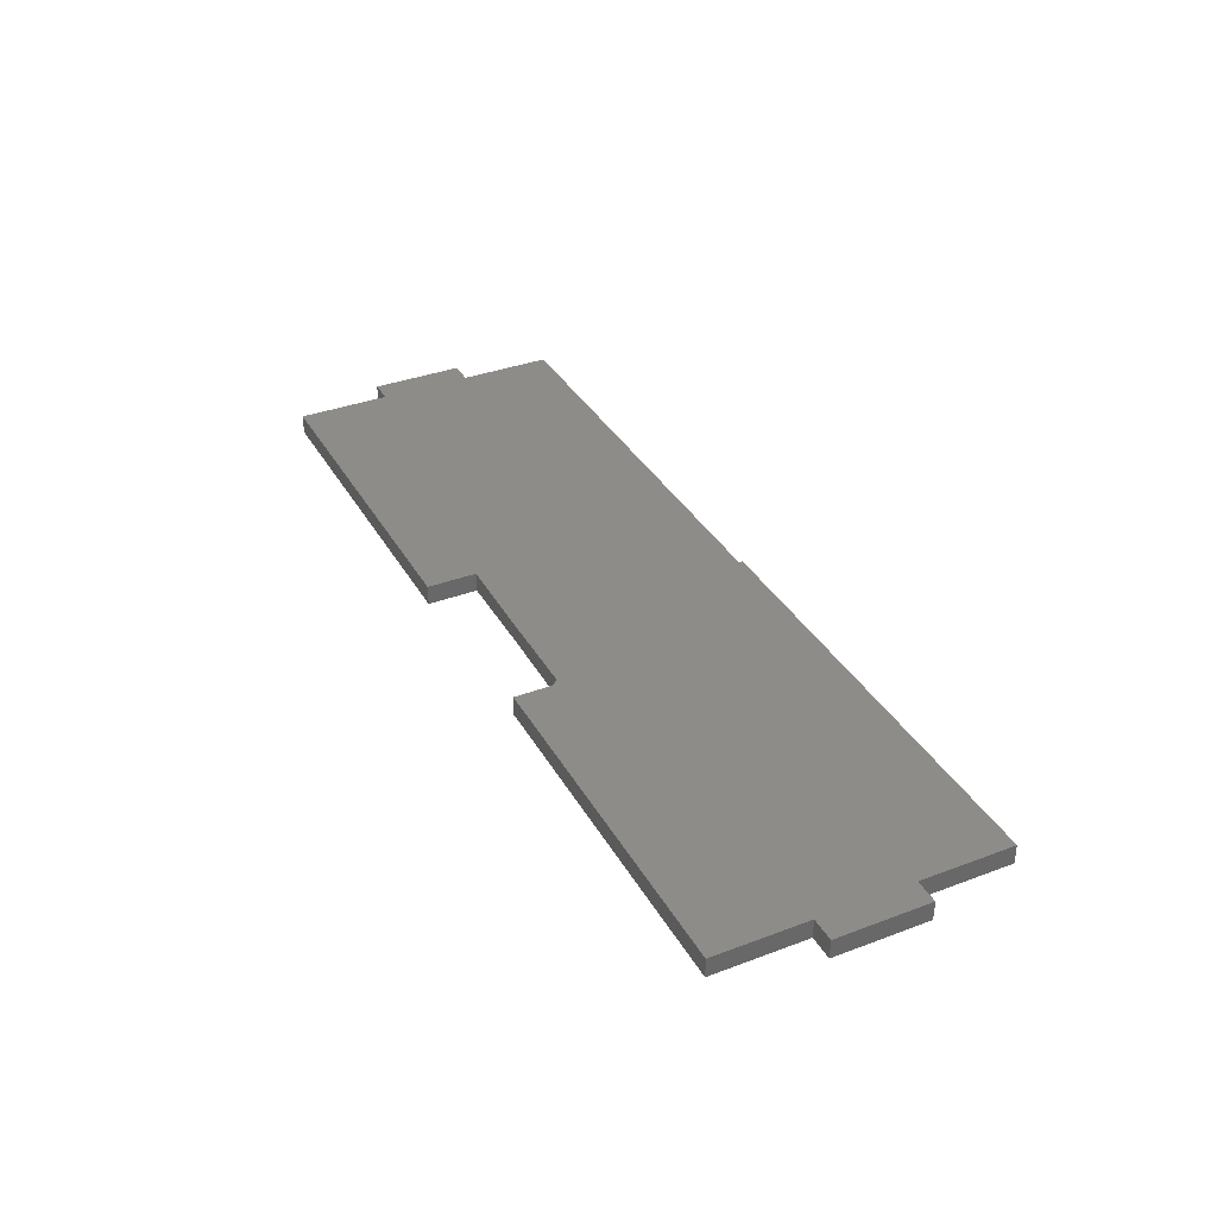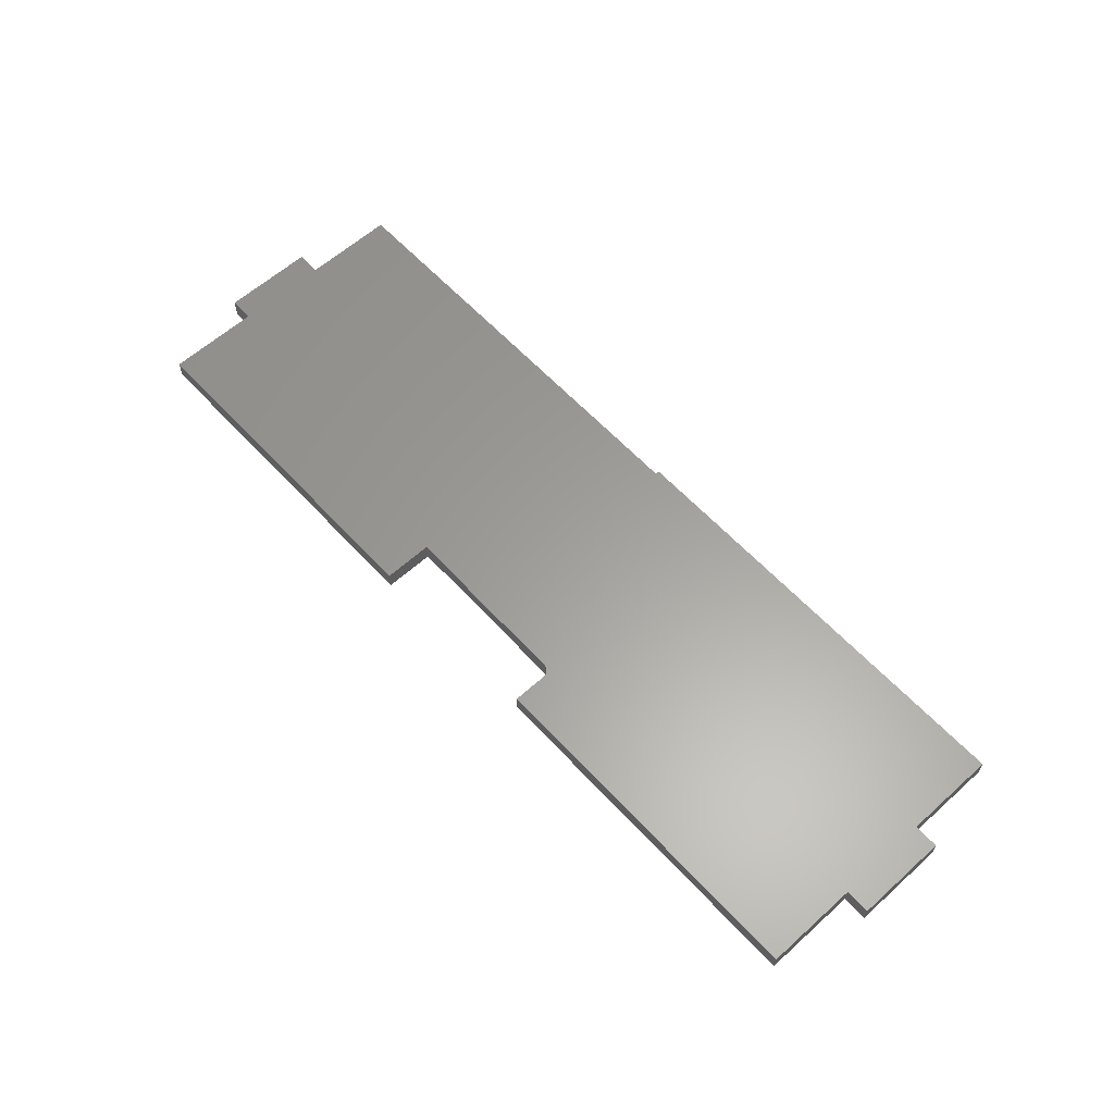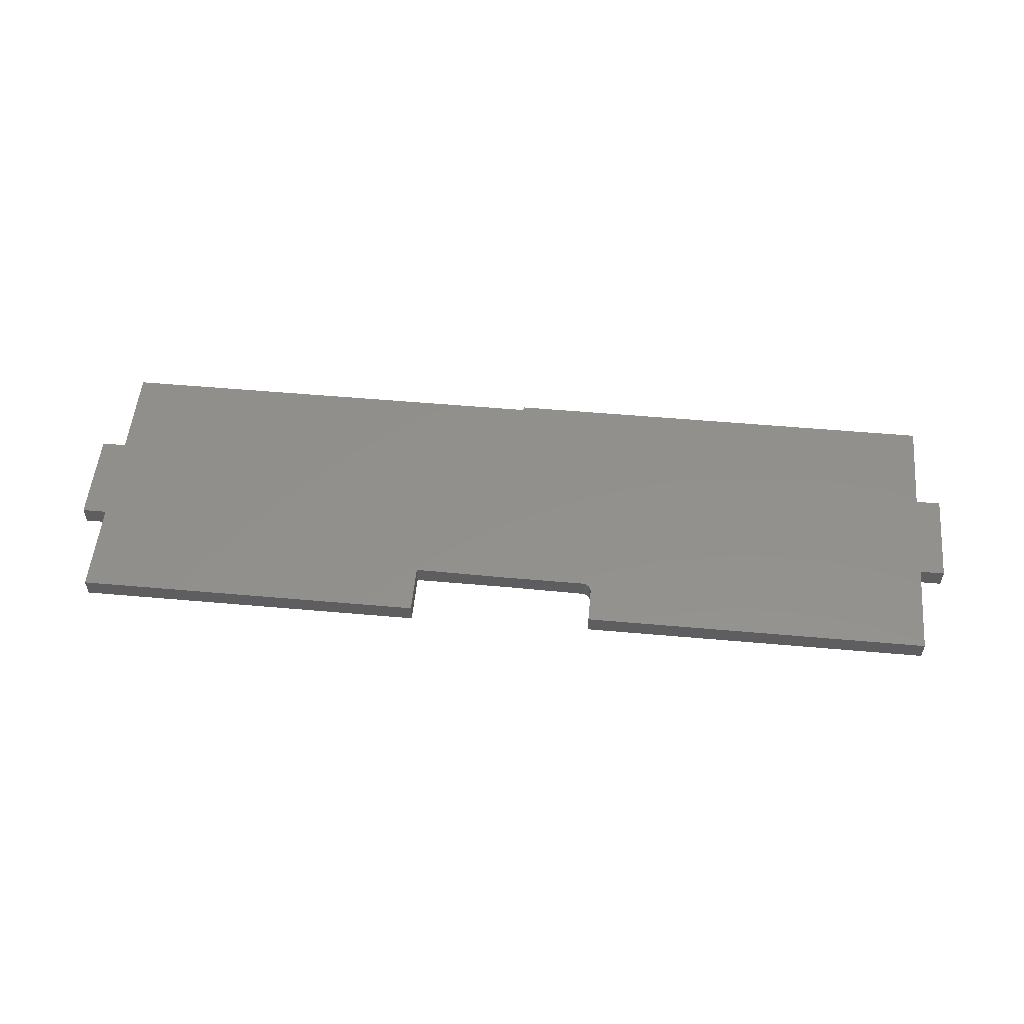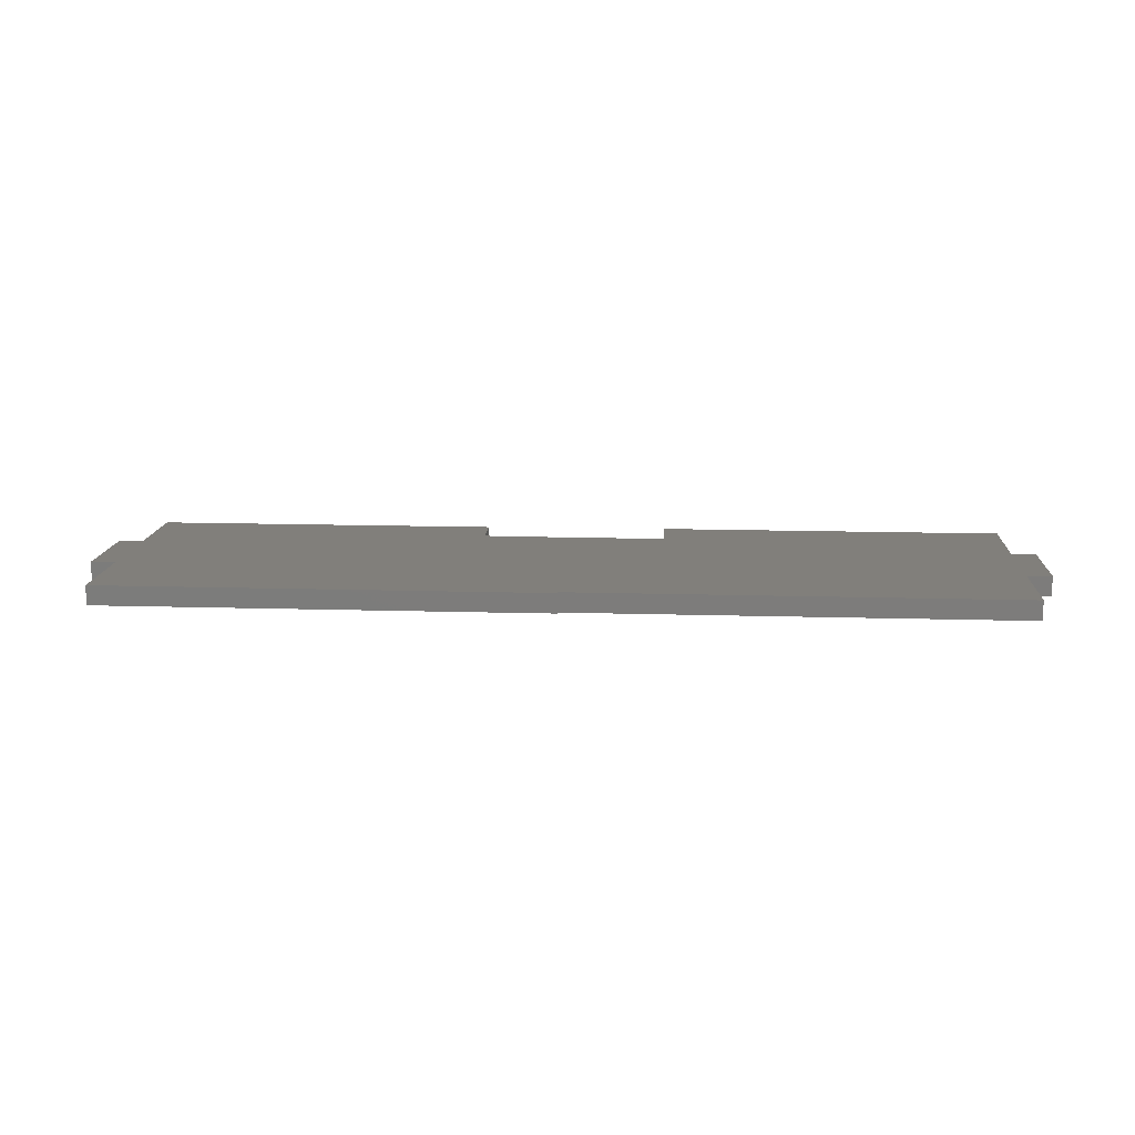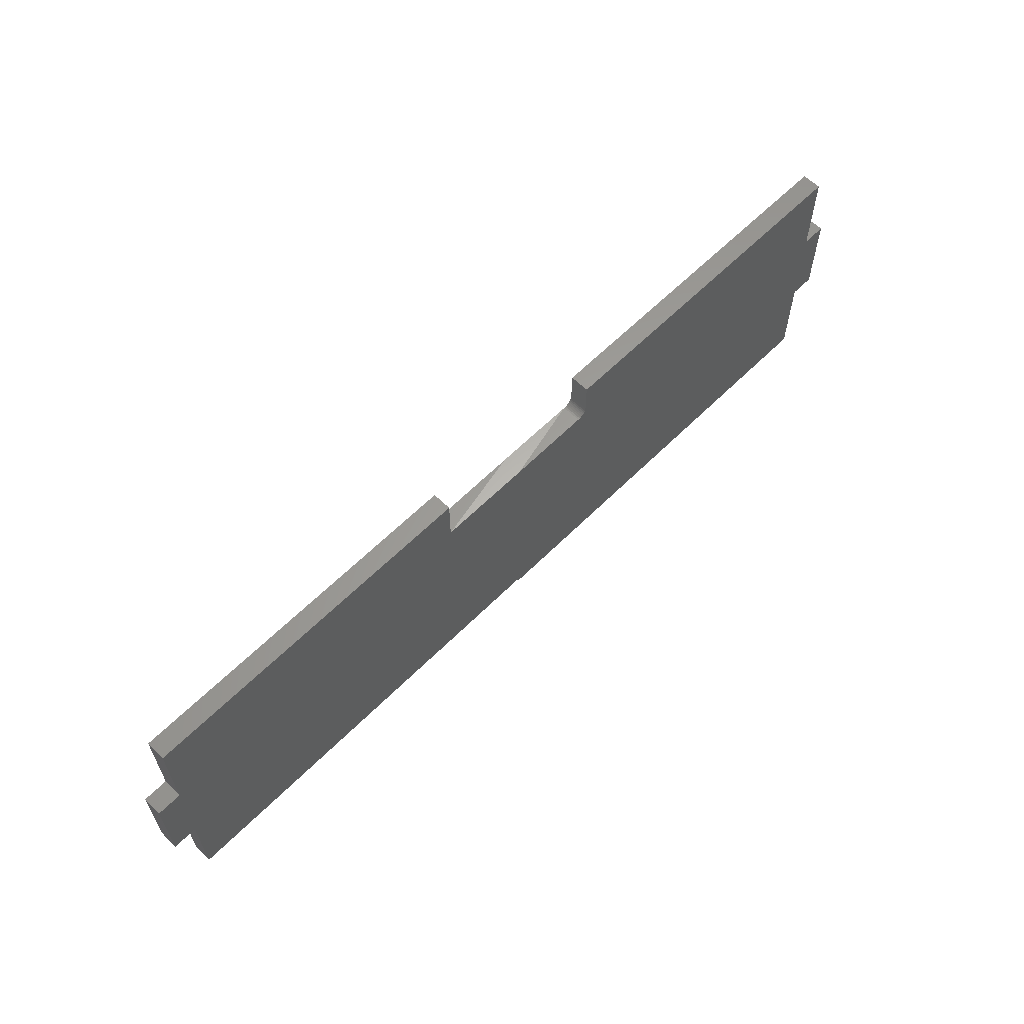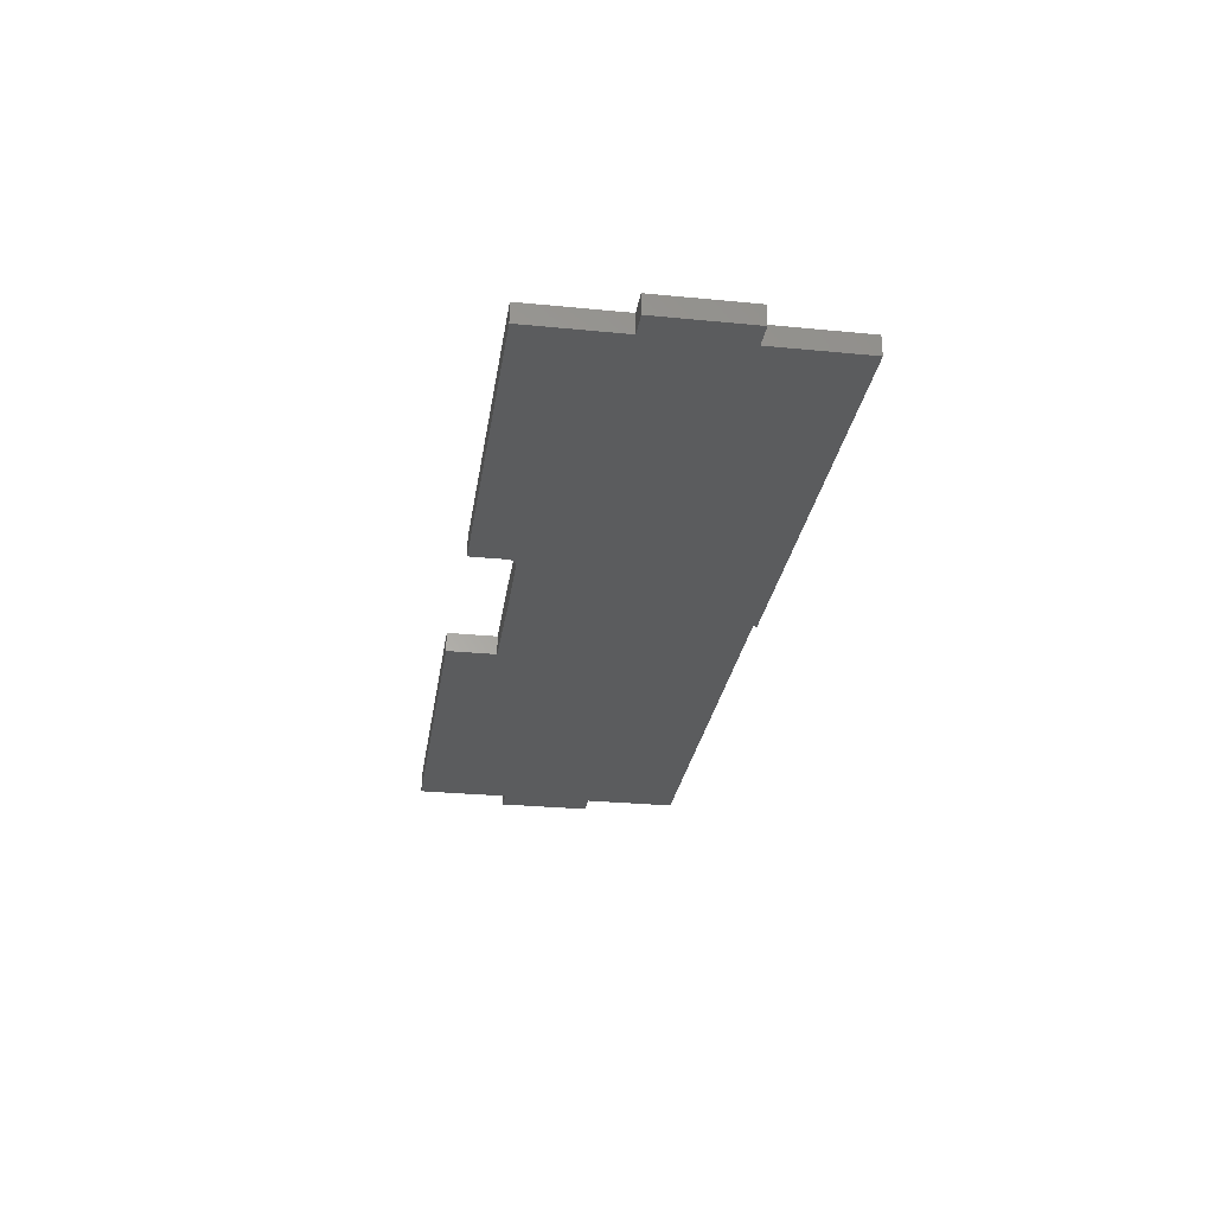
<metadata>
{"format":"stl","ext":"stl","renderer":"f3d","projection":"perspective","resolution":1024,"background":"white","views":[{"elev":35.8,"azim":63.7,"up":"+Y"},{"elev":60.9,"azim":47.5,"up":"+Y"},{"elev":53.8,"azim":5.4,"up":"+Y"},{"elev":13.5,"azim":-176.1,"up":"+Y"},{"elev":61.3,"azim":-45.4,"up":"+Z"},{"elev":-28.0,"azim":81.5,"up":"+Y"}]}
</metadata>
<code>
# stl→obj: 54 verts, 104 faces
v -0.3078 -0.01562 0.1895
v -0.3078 5.527e-17 0.1895
v -0.375 -0.01562 0.1887
v -0.375 4.781e-17 0.1895
v -0.3 -0.01562 0.225
v -0.3 5.811e-17 0.225
v -0.3 -0.01562 0.1973
v -0.3 5.657e-17 0.1973
v -0.375 3.747e-17 0.003125
v -0.01974 8.09e-17 0.075
v -0.375 3.73e-17 0
v -0.01974 7.674e-17 -1.388e-17
v -0.01974 8.923e-17 0.225
v -0.01974 8.507e-17 0.15
v -0.3002 5.647e-17 0.1958
v -0.7303 2.191e-18 0.07812
v 4.401e-18 8.726e-17 0.15
v -1.914e-19 8.309e-17 0.075
v -0.7303 -1.972e-18 0.003125
v -0.75 0 0.07812
v -0.75 4.163e-18 0.1531
v -0.7303 6.355e-18 0.1531
v -0.45 3.944e-17 0.1887
v -0.3063 5.545e-17 0.1896
v -0.3048 5.564e-17 0.1901
v -0.3035 5.583e-17 0.1908
v -0.3023 5.601e-17 0.1918
v -0.3013 5.619e-17 0.1929
v -0.3006 5.634e-17 0.1943
v -0.7303 1.052e-17 0.2281
v -0.45 4.163e-17 0.2281
v -0.375 -0.01562 0
v -0.01974 -0.01562 0.075
v -0.375 -0.01562 0.003125
v -0.01974 -0.01562 -1.388e-17
v -0.01974 -0.01562 0.225
v -0.3002 -0.01562 0.1958
v -0.01974 -0.01562 0.15
v -0.7303 -0.01562 0.07812
v -0.7303 -0.01562 0.003125
v -1.914e-19 -0.01562 0.075
v 4.401e-18 -0.01562 0.15
v -0.75 -0.01562 0.07812
v -0.75 -0.01562 0.1531
v -0.3006 -0.01562 0.1943
v -0.3013 -0.01562 0.1929
v -0.3023 -0.01562 0.1918
v -0.3035 -0.01562 0.1908
v -0.3048 -0.01562 0.1901
v -0.3063 -0.01562 0.1896
v -0.45 -0.01562 0.1887
v -0.7303 -0.01562 0.1531
v -0.7303 -0.01562 0.2281
v -0.45 -0.01562 0.2281
f 1 2 3
f 3 2 4
f 5 6 7
f 7 6 8
f 9 10 11
f 10 12 11
f 13 14 15
f 13 15 8
f 13 8 6
f 16 17 18
f 16 18 10
f 16 10 9
f 16 9 19
f 20 21 14
f 20 14 17
f 20 17 16
f 14 21 22
f 14 22 23
f 14 23 4
f 14 4 2
f 14 2 24
f 14 24 25
f 14 25 26
f 14 26 27
f 14 27 28
f 14 28 29
f 14 29 15
f 22 30 23
f 23 30 31
f 32 33 34
f 32 35 33
f 36 5 7
f 36 7 37
f 36 37 38
f 39 40 34
f 39 34 33
f 39 33 41
f 39 41 42
f 43 39 42
f 43 42 38
f 43 38 44
f 38 37 45
f 38 45 46
f 38 46 47
f 38 47 48
f 38 48 49
f 38 49 50
f 38 50 1
f 38 1 3
f 38 3 51
f 38 51 52
f 38 52 44
f 52 51 53
f 53 51 54
f 27 46 28
f 28 46 45
f 28 45 29
f 29 45 37
f 29 37 15
f 15 37 7
f 15 7 8
f 46 27 47
f 47 27 26
f 47 26 48
f 48 26 25
f 48 25 49
f 49 25 24
f 49 24 50
f 50 24 2
f 50 2 1
f 36 13 5
f 5 13 6
f 38 14 36
f 36 14 13
f 42 17 38
f 38 17 14
f 41 18 42
f 42 18 17
f 33 10 41
f 41 10 18
f 35 12 33
f 33 12 10
f 32 11 35
f 35 11 12
f 34 9 32
f 32 9 11
f 3 4 51
f 51 4 23
f 40 19 34
f 34 19 9
f 44 21 43
f 43 21 20
f 52 22 44
f 44 22 21
f 53 30 52
f 52 30 22
f 54 31 53
f 53 31 30
f 51 23 54
f 54 23 31
f 39 16 40
f 40 16 19
f 43 20 39
f 39 20 16

</code>
